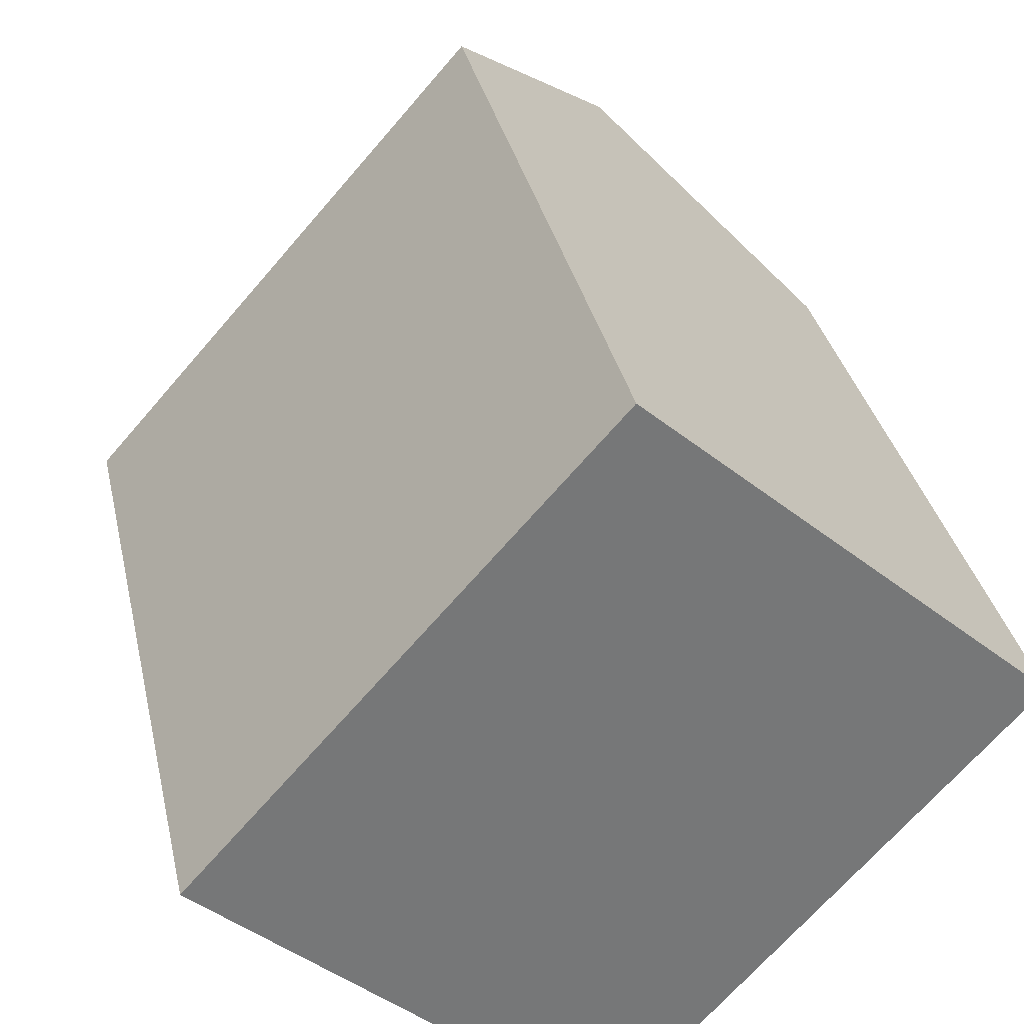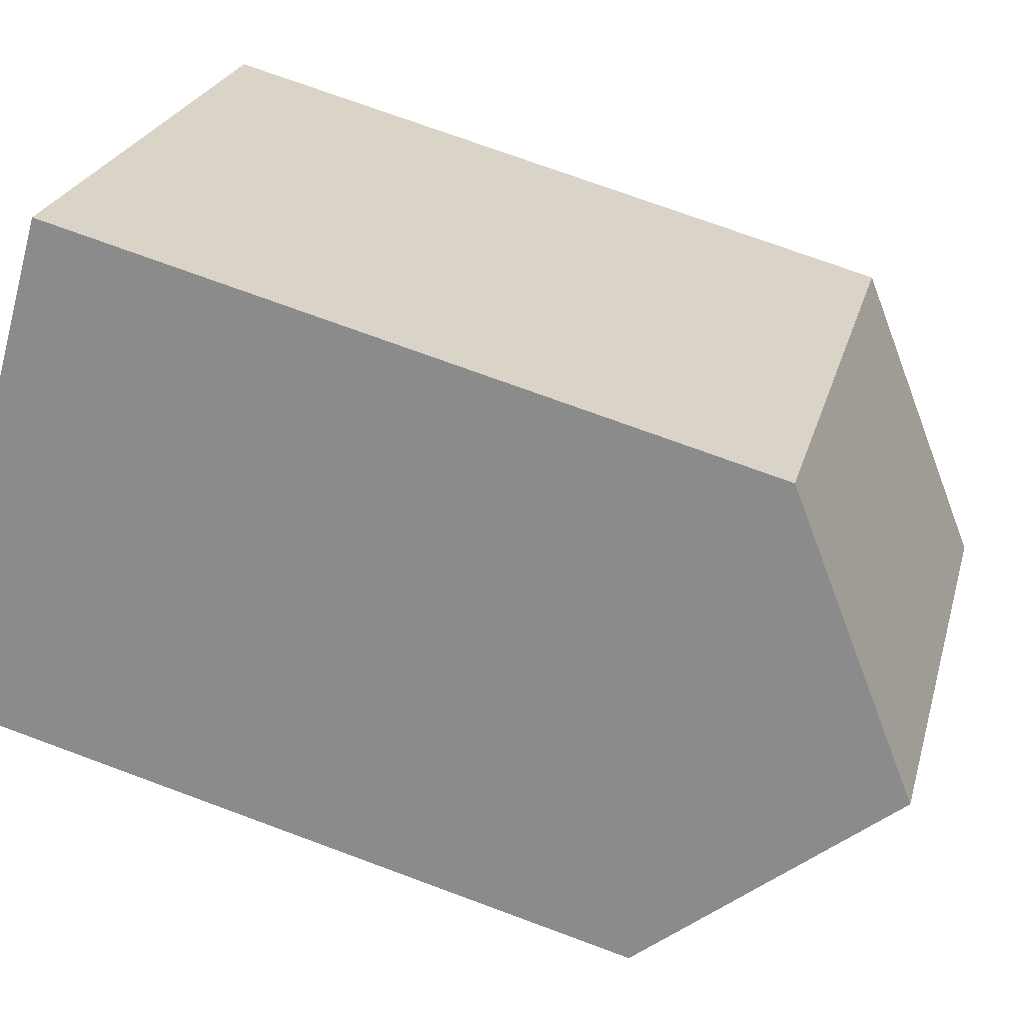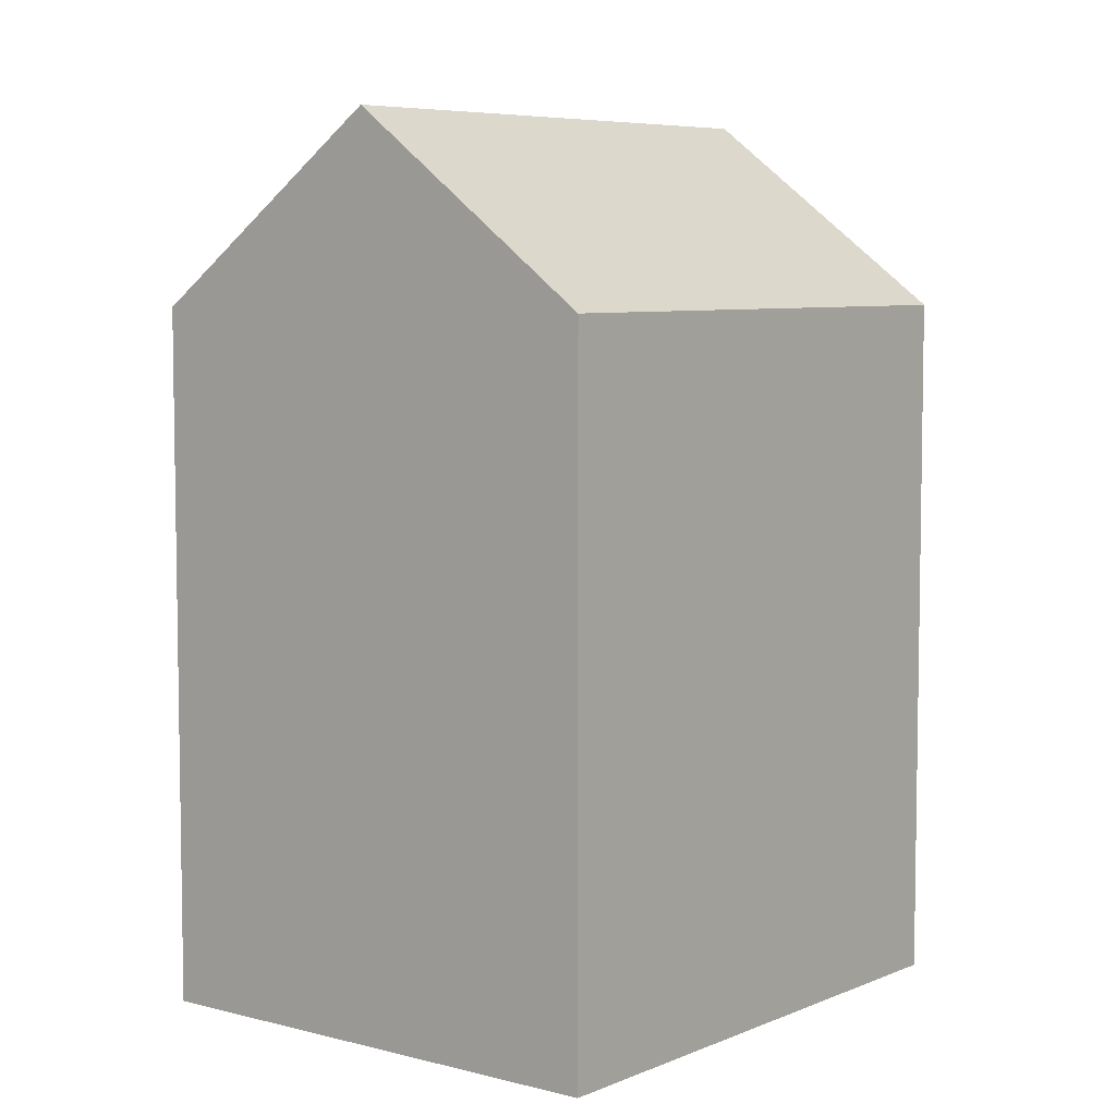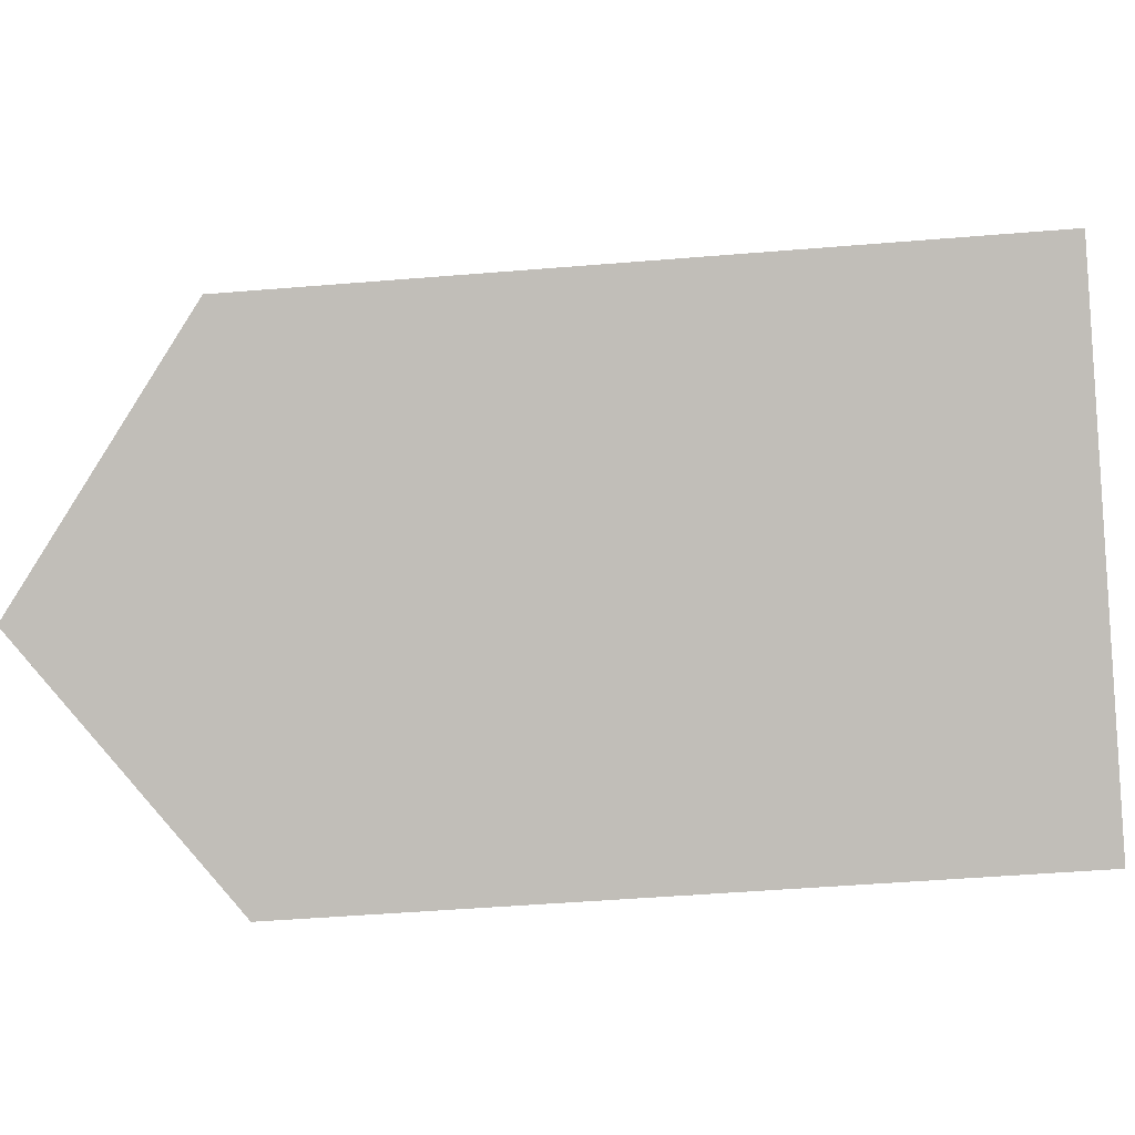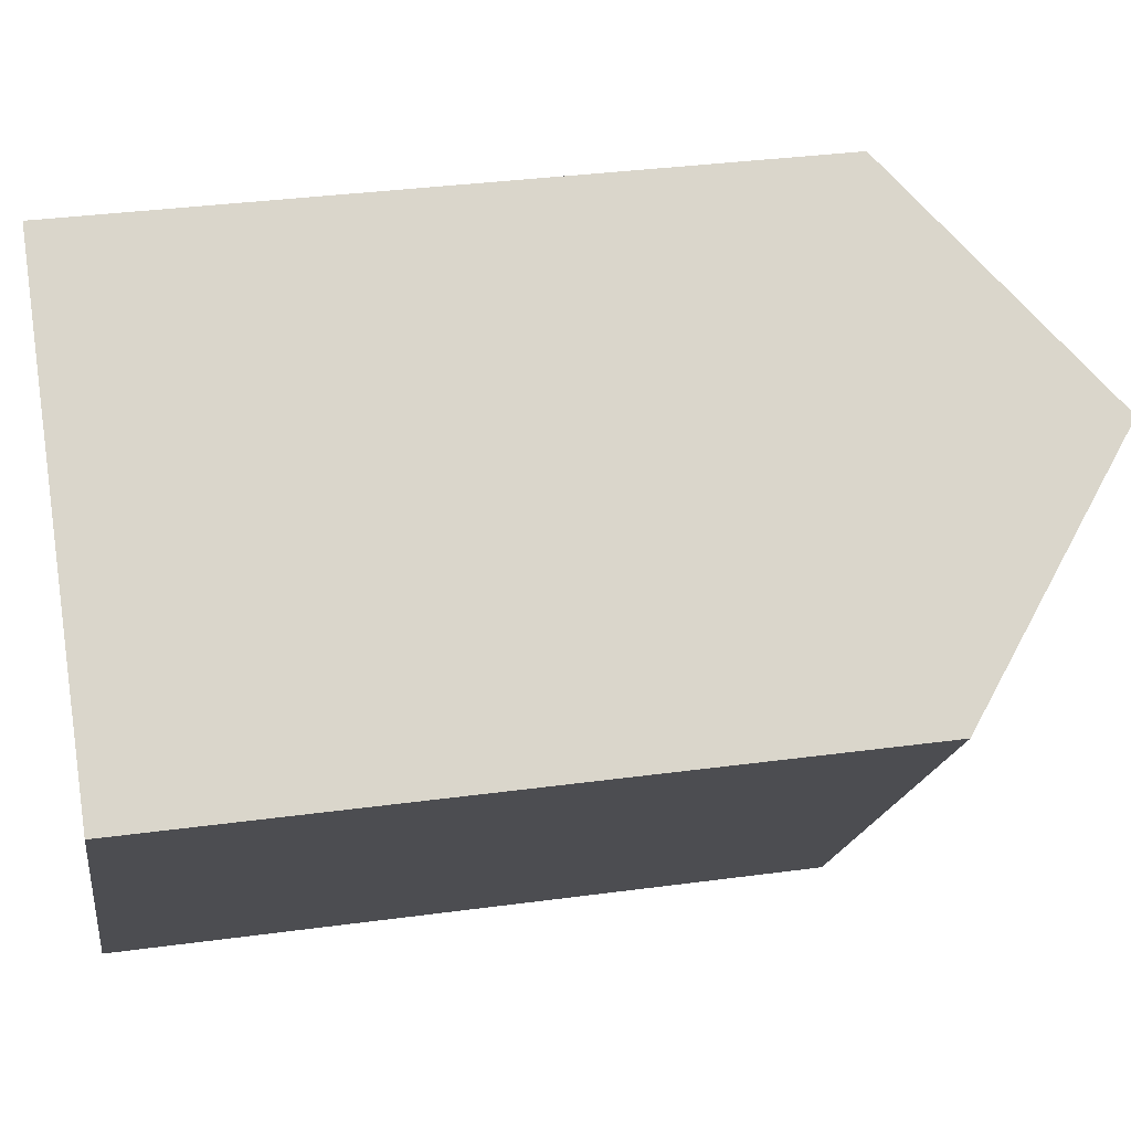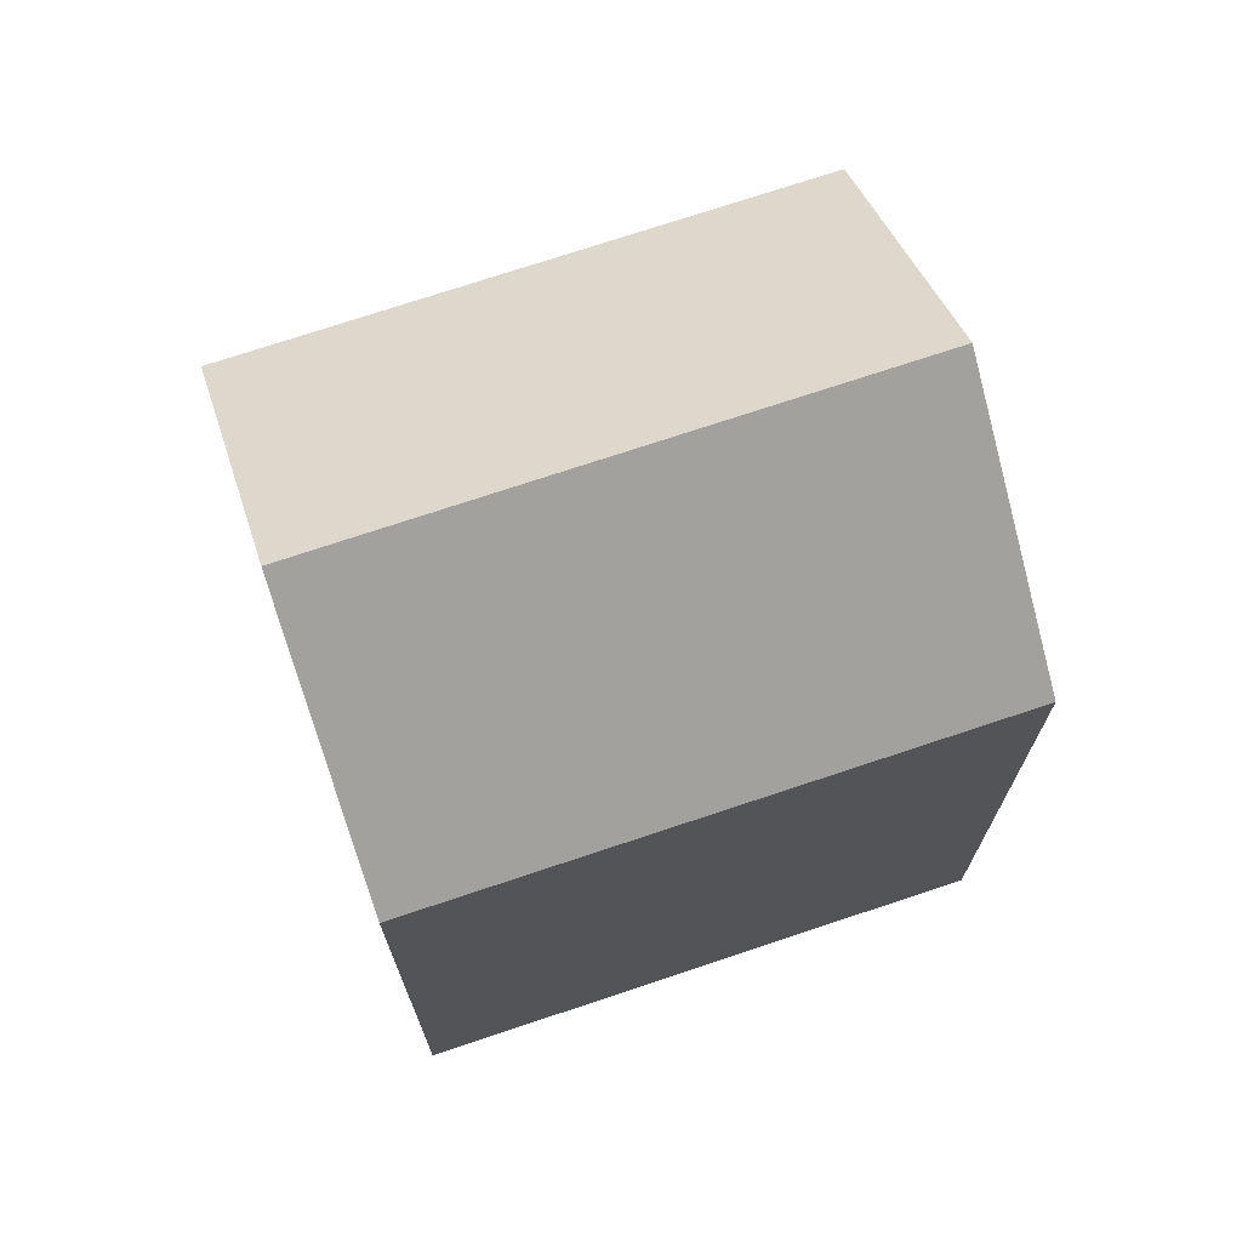
<metadata>
{"format":"obj","ext":"obj","renderer":"f3d","projection":"perspective","resolution":1024,"background":"white","views":[{"elev":33.3,"azim":-12.1,"up":"+Z"},{"elev":73.0,"azim":110.3,"up":"+Z"},{"elev":6.4,"azim":-99.8,"up":"+Y"},{"elev":-45.3,"azim":-84.5,"up":"+Z"},{"elev":33.0,"azim":79.3,"up":"+Z"},{"elev":73.0,"azim":113.1,"up":"+Y"}]}
</metadata>
<code>
v  0.0003761 17.61 -0.0005581
v  14.43 22.34 6.665
v  4.742 22.34 -4.249
v  9.685 17.61 10.91
v  19.17 17.61 2.417
v  9.484 17.61 -8.497
v  0 0 0
v  19.17 -1.48e-16 2.417
v  9.684 -6.683e-16 10.91
v  9.483 5.202e-16 -8.496
g defaultobject
f 1 2 3
f 2 1 4
f 3 5 6
f 5 3 2
f 7 8 9
f 8 7 10
f 5 9 8
f 9 5 4
f 4 5 2
f 4 7 9
f 7 4 1
f 1 10 7
f 10 1 6
f 6 1 3
f 10 5 8
f 5 10 6

</code>
